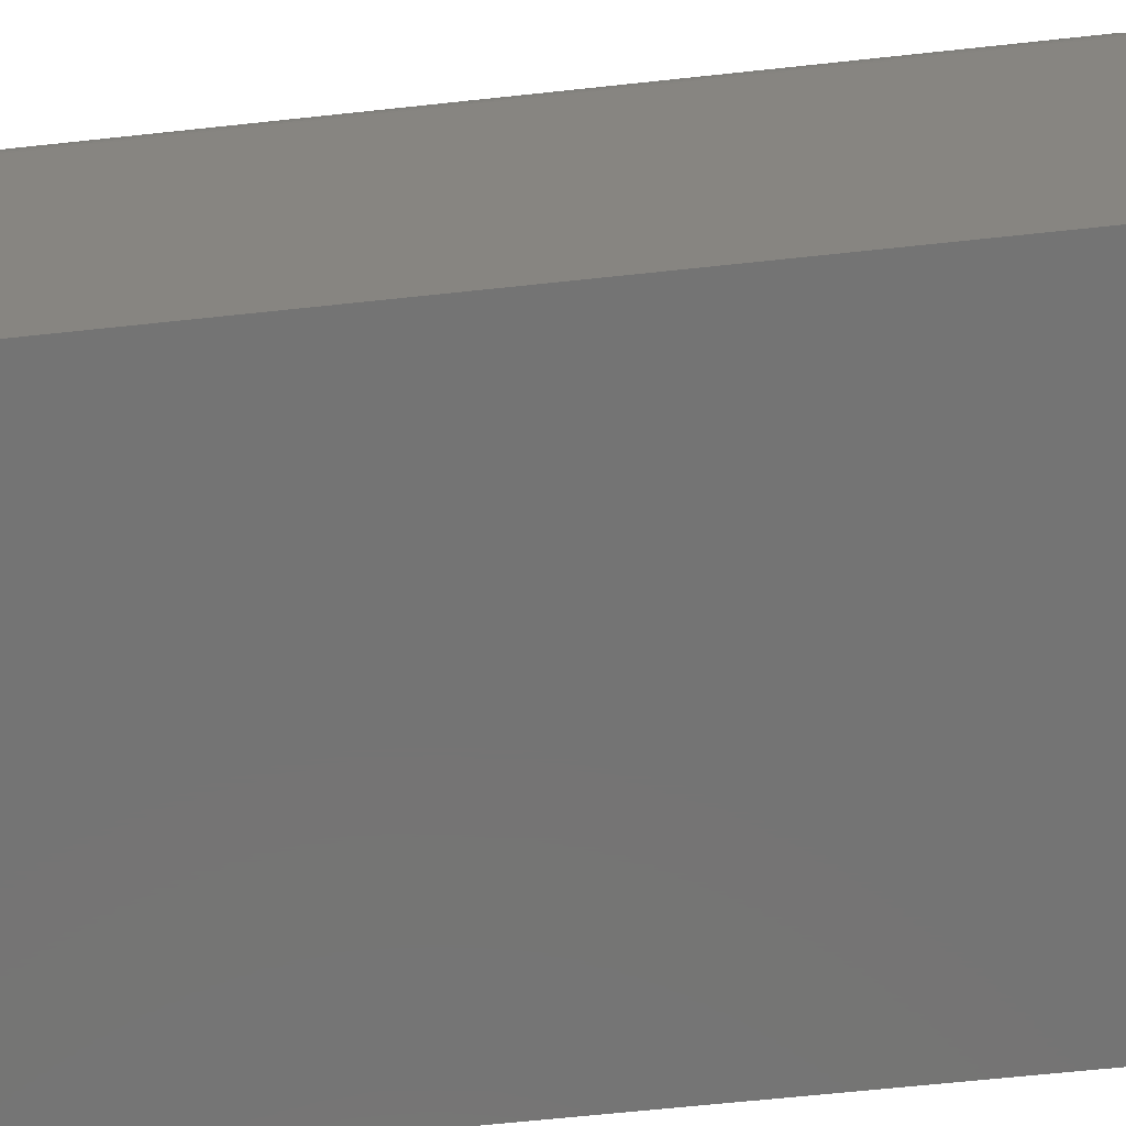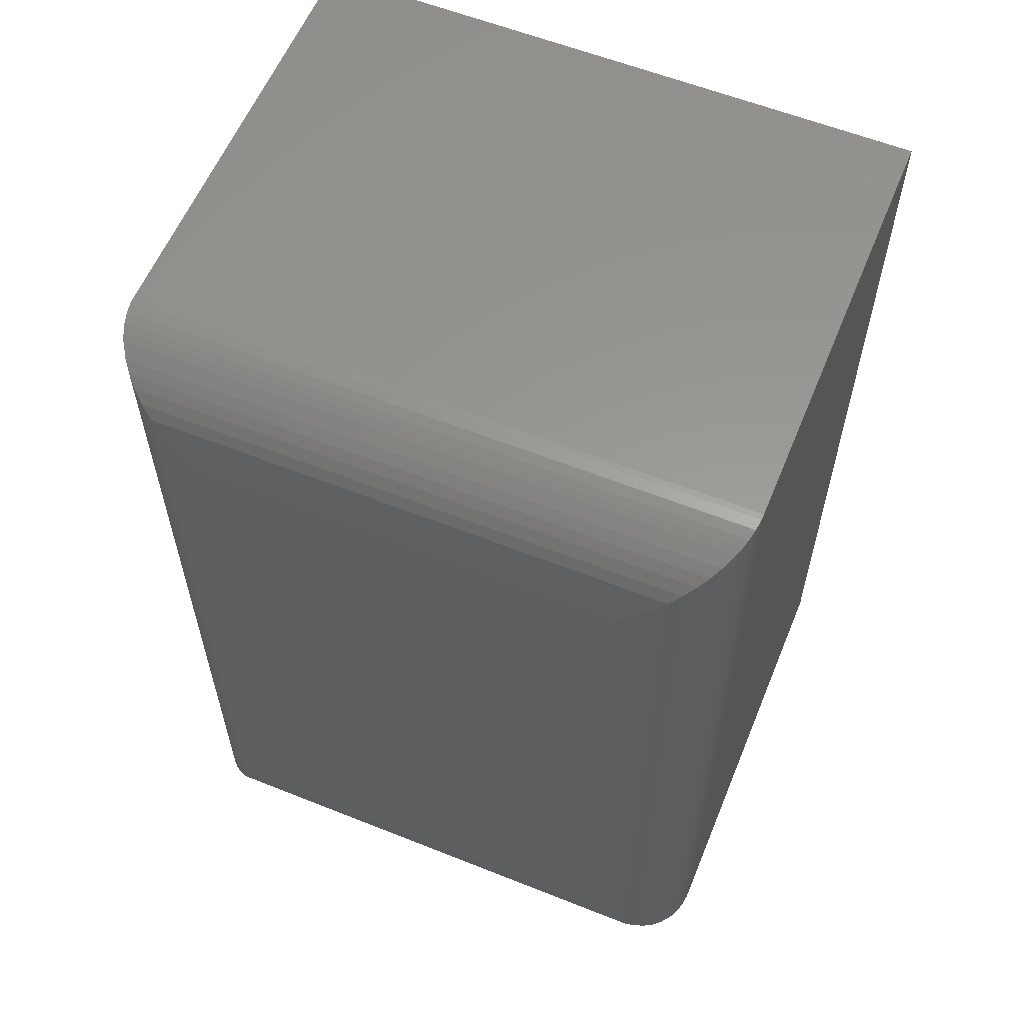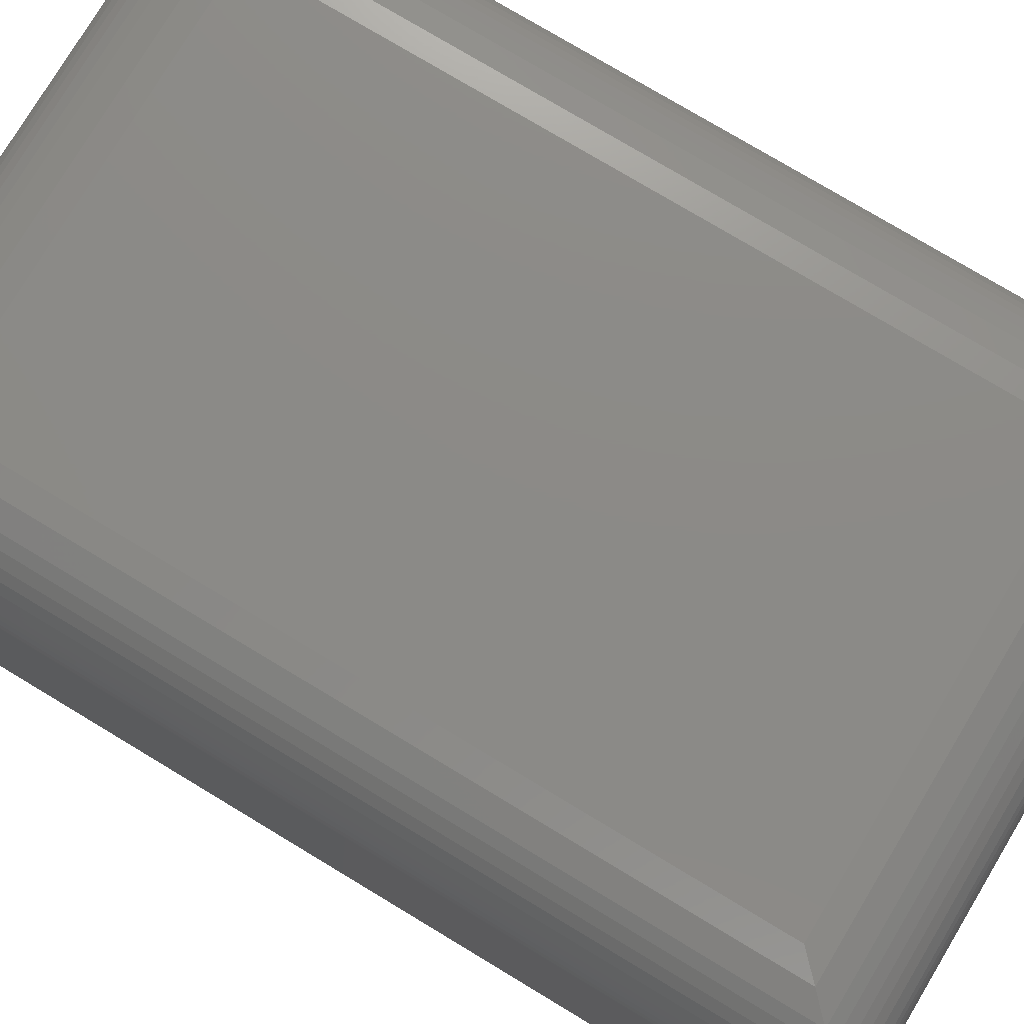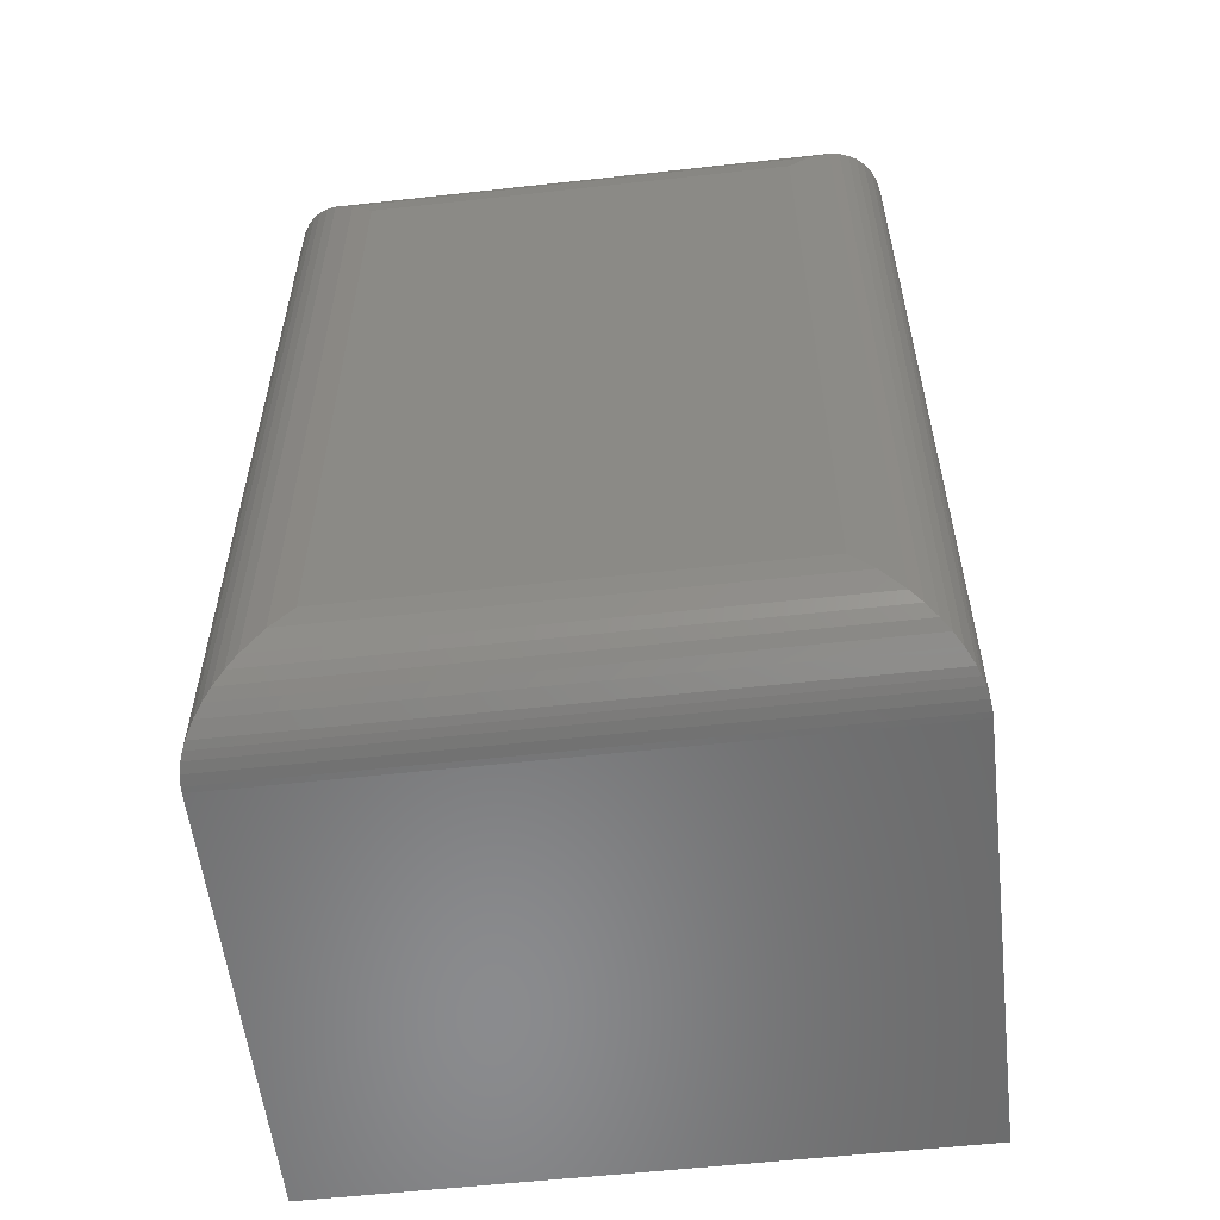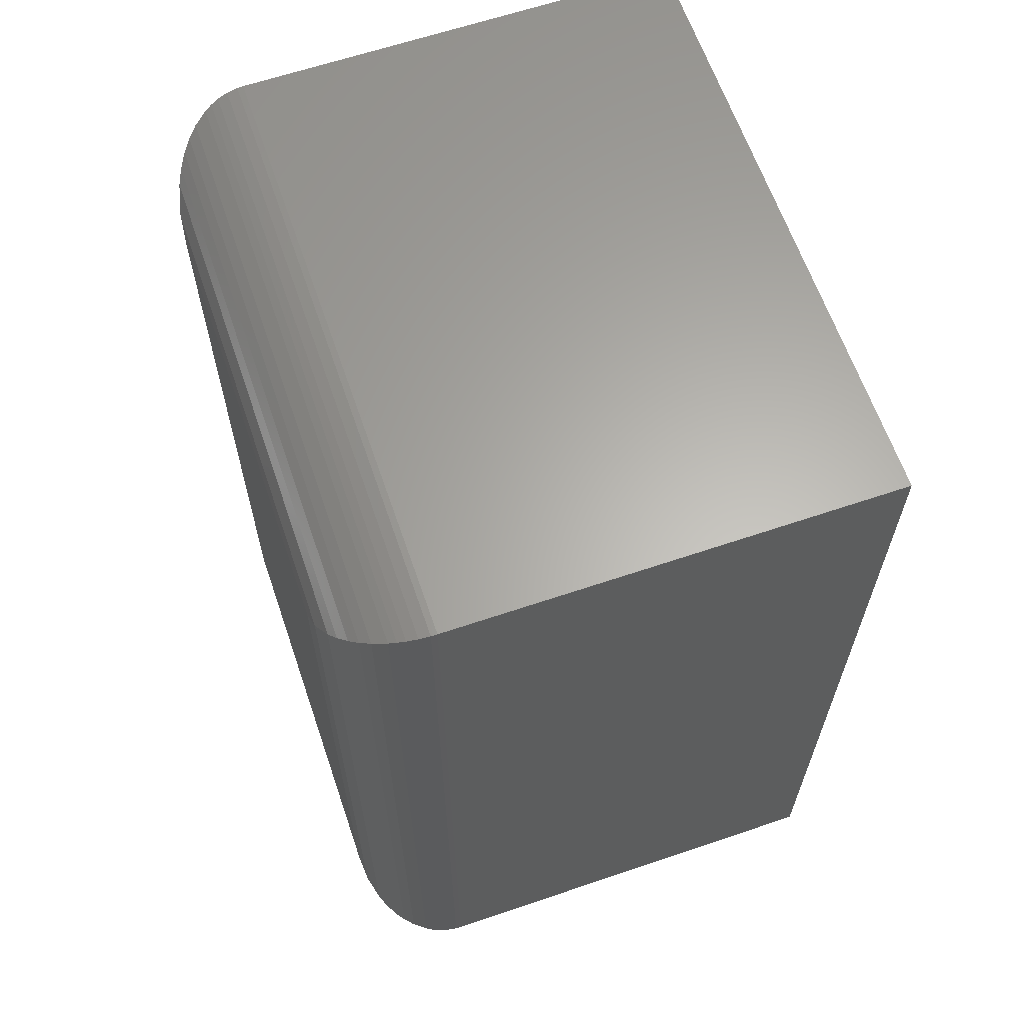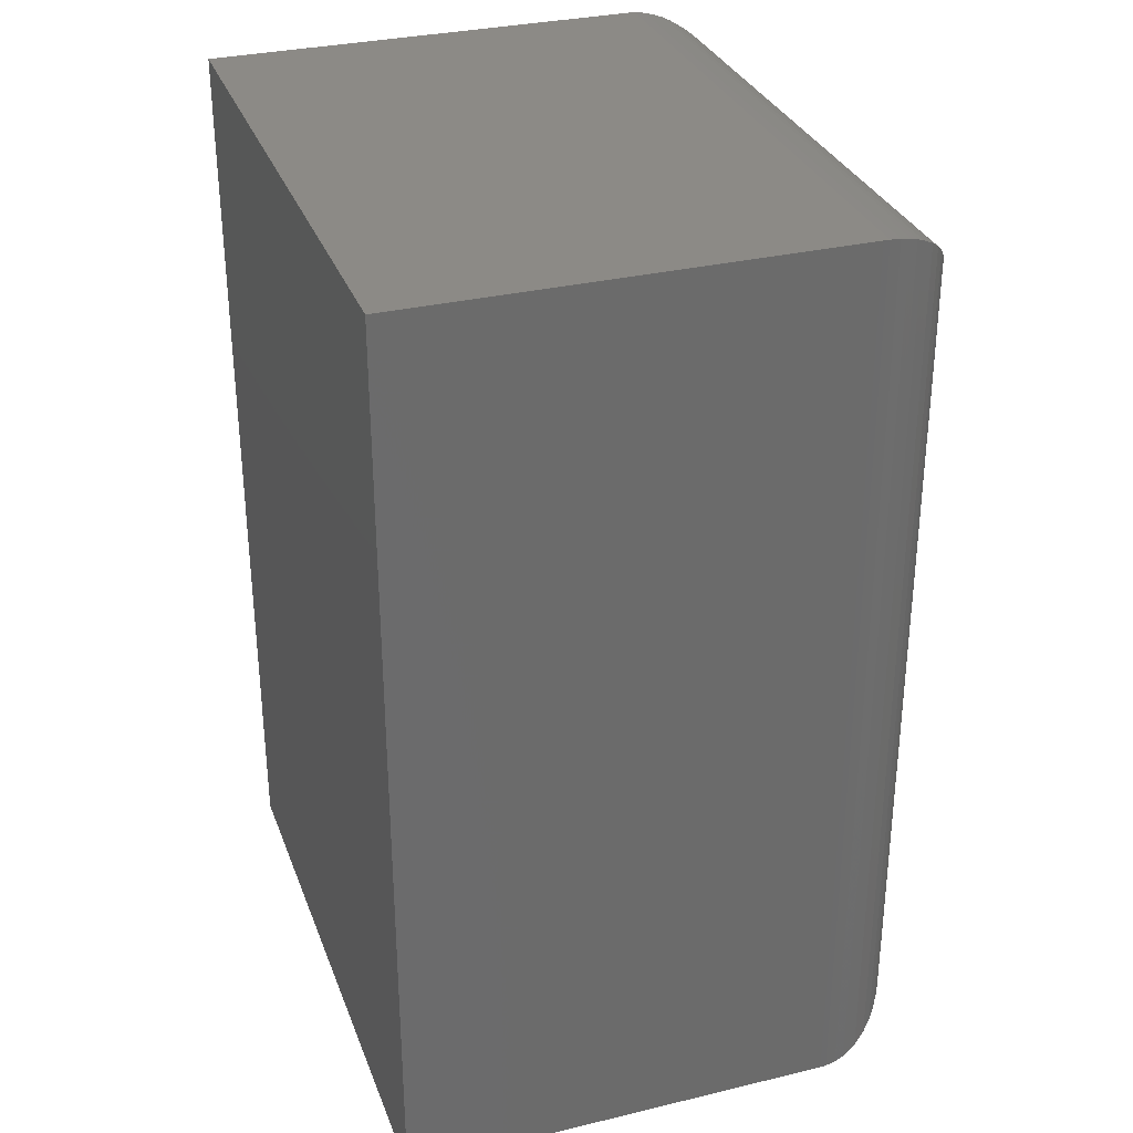
<metadata>
{"format":"stl","ext":"stl","renderer":"f3d","projection":"perspective","resolution":1024,"background":"white","views":[{"elev":-66.5,"azim":96.1,"up":"+Y"},{"elev":59.3,"azim":-157.7,"up":"+Z"},{"elev":77.4,"azim":121.0,"up":"+Y"},{"elev":-56.7,"azim":-173.4,"up":"+Z"},{"elev":63.5,"azim":-108.9,"up":"+Z"},{"elev":31.6,"azim":71.3,"up":"+Z"}]}
</metadata>
<code>
# stl→obj: 56 verts, 108 faces
v -0.25 -0.1406 0.75
v 0.25 -0.1406 0.75
v -0.25 0.2181 0.75
v 0.25 0.2181 0.75
v -0.25 -0.1406 0
v -0.25 0.2181 0
v 0.25 -0.1406 0
v 0.25 0.2181 0
v 0.1719 0.2962 0.07812
v -0.1719 0.2962 0.07812
v 0.1719 0.2962 0.6719
v -0.1719 0.2962 0.6719
v -0.1894 0.2942 0.06056
v -0.1894 0.2942 0.6894
v -0.2498 0.2229 0.0001505
v -0.2488 0.2317 0.7488
v -0.2488 0.2317 0.001188
v -0.2468 0.2401 0.7468
v -0.2468 0.2401 0.003152
v -0.2447 0.2463 0.7447
v -0.2447 0.2463 0.005262
v -0.2422 0.2522 0.7422
v -0.2359 0.2628 0.01405
v -0.2359 0.2628 0.7359
v -0.2299 0.2705 0.7299
v -0.2299 0.2705 0.02015
v -0.2231 0.277 0.7231
v -0.215 0.2833 0.03504
v -0.215 0.2833 0.715
v -0.2064 0.2882 0.7064
v -0.2064 0.2882 0.04364
v -0.2498 0.2229 0.7498
v -0.2422 0.2522 0.007825
v -0.2231 0.277 0.02687
v 0.1894 0.2942 0.6894
v 0.2064 0.2882 0.7064
v 0.2231 0.277 0.7231
v 0.2299 0.2705 0.7299
v 0.2422 0.2522 0.7422
v 0.2447 0.2463 0.7447
v 0.2468 0.2401 0.7468
v 0.2488 0.2317 0.7488
v 0.215 0.2833 0.715
v 0.2359 0.2628 0.7359
v 0.2498 0.2229 0.7498
v 0.1894 0.2942 0.06056
v 0.2064 0.2882 0.04364
v 0.2231 0.277 0.02686
v 0.2299 0.2705 0.02015
v 0.2422 0.2522 0.007824
v 0.2447 0.2463 0.005261
v 0.2468 0.2401 0.003152
v 0.2488 0.2317 0.001187
v 0.215 0.2833 0.03503
v 0.2359 0.2628 0.01405
v 0.2498 0.2229 0.0001505
f 1 2 3
f 3 2 4
f 5 6 7
f 7 6 8
f 6 5 3
f 3 5 1
f 9 10 11
f 11 10 12
f 7 8 2
f 2 8 4
f 12 13 14
f 12 10 13
f 15 16 17
f 17 16 18
f 17 18 19
f 19 18 20
f 19 20 21
f 21 20 22
f 23 24 25
f 23 25 26
f 26 25 27
f 28 29 30
f 28 30 31
f 31 30 14
f 31 14 13
f 6 3 15
f 15 3 32
f 15 32 16
f 24 23 22
f 22 23 33
f 22 33 21
f 29 28 27
f 27 28 34
f 27 34 26
f 11 14 35
f 11 12 14
f 35 14 30
f 35 30 36
f 36 30 29
f 37 27 25
f 37 25 38
f 38 25 24
f 39 22 20
f 39 20 40
f 40 20 18
f 40 18 41
f 41 18 16
f 41 16 42
f 42 16 32
f 27 37 29
f 29 37 43
f 29 43 36
f 22 39 24
f 24 39 44
f 24 44 38
f 3 4 32
f 32 4 45
f 32 45 42
f 9 35 46
f 9 11 35
f 46 35 36
f 46 36 47
f 47 36 43
f 48 37 38
f 48 38 49
f 49 38 44
f 50 39 40
f 50 40 51
f 51 40 41
f 51 41 52
f 52 41 42
f 52 42 53
f 53 42 45
f 37 48 43
f 43 48 54
f 43 54 47
f 39 50 44
f 44 50 55
f 44 55 49
f 4 8 45
f 45 8 56
f 45 56 53
f 10 46 13
f 10 9 46
f 56 17 53
f 53 17 19
f 53 19 52
f 52 19 21
f 52 21 51
f 51 21 33
f 55 23 26
f 55 26 49
f 49 26 34
f 54 28 31
f 54 31 47
f 47 31 13
f 47 13 46
f 8 6 56
f 56 6 15
f 56 15 17
f 23 55 33
f 33 55 50
f 33 50 51
f 28 54 34
f 34 54 48
f 34 48 49
f 5 7 1
f 1 7 2

</code>
